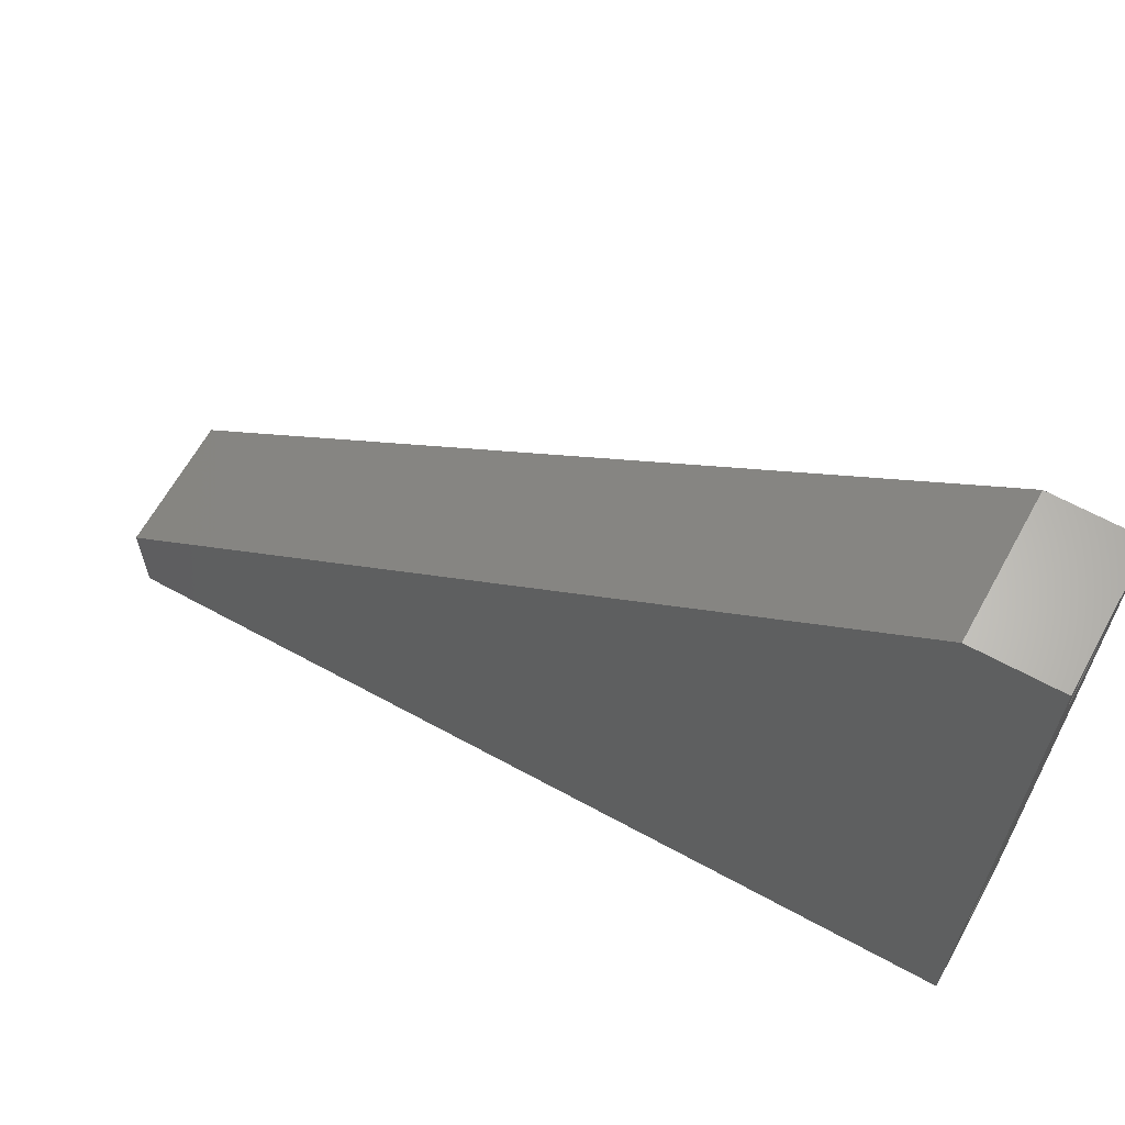
<metadata>
{"format":"stl","ext":"stl","renderer":"f3d","projection":"perspective","resolution":1024,"background":"white","views":[{"elev":64.2,"azim":-61.1,"up":"+Y"}]}
</metadata>
<code>
# stl→obj: 394 verts, 784 faces
v 0 4.592e-17 0.75
v 0 0 0
v 0.03178 3.625e-17 0.5921
v 0.03125 3.658e-17 0.5975
v 0.03178 3.691e-17 0.6028
v 0.03335 3.723e-17 0.608
v 0.03589 3.752e-17 0.6128
v 0.03932 3.778e-17 0.6169
v 0.04349 3.799e-17 0.6204
v 0.04826 3.814e-17 0.6229
v 0.05342 3.824e-17 0.6245
v 0.0588 3.827e-17 0.625
v 0.1172 4.592e-17 0.75
v 0.0588 3.49e-17 0.5699
v 0.03125 9.089e-18 0.1484
v 0.03178 9.418e-18 0.1538
v 0.03335 9.735e-18 0.159
v 0.03589 1.003e-17 0.1637
v 0.03932 1.028e-17 0.1679
v 0.04349 1.049e-17 0.1713
v 0.04826 1.065e-17 0.1739
v 0.05342 1.074e-17 0.1755
v 0.0588 1.078e-17 0.176
v 0.06417 1.074e-17 0.1755
v 0.06934 1.065e-17 0.1739
v 0.0741 1.049e-17 0.1713
v 0.07828 1.028e-17 0.1679
v 0.08171 1.003e-17 0.1637
v 0.08425 9.735e-18 0.159
v 0.08582 9.418e-18 0.1538
v 0.08635 9.089e-18 0.1484
v 0.1172 0 0
v 0.0588 7.402e-18 0.1209
v 0.05342 7.435e-18 0.1214
v 0.04826 7.531e-18 0.123
v 0.04349 7.687e-18 0.1255
v 0.03932 7.896e-18 0.129
v 0.03589 8.152e-18 0.1331
v 0.03335 8.444e-18 0.1379
v 0.03178 8.76e-18 0.1431
v 0.05342 3.493e-17 0.5704
v 0.04826 3.502e-17 0.572
v 0.04349 3.518e-17 0.5745
v 0.03932 3.539e-17 0.578
v 0.03589 3.565e-17 0.5821
v 0.03335 3.594e-17 0.5869
v 0.08582 3.625e-17 0.5921
v 0.08425 3.594e-17 0.5869
v 0.08171 3.565e-17 0.5821
v 0.07828 3.539e-17 0.578
v 0.0741 3.518e-17 0.5745
v 0.06934 3.502e-17 0.572
v 0.06417 3.493e-17 0.5704
v 0.08582 8.76e-18 0.1431
v 0.08425 8.444e-18 0.1379
v 0.08171 8.152e-18 0.1331
v 0.07828 7.896e-18 0.129
v 0.0741 7.687e-18 0.1255
v 0.06934 7.531e-18 0.123
v 0.06417 7.435e-18 0.1214
v 0.06417 3.824e-17 0.6245
v 0.06934 3.814e-17 0.6229
v 0.0741 3.799e-17 0.6204
v 0.07828 3.778e-17 0.6169
v 0.08171 3.752e-17 0.6128
v 0.08425 3.723e-17 0.608
v 0.08582 3.691e-17 0.6028
v 0.08635 3.658e-17 0.5975
v 0.0588 0.09375 0.1287
v 0.06265 0.007812 0.1291
v 0.06265 0.09375 0.1291
v 0.06635 0.007812 0.1302
v 0.06635 0.09375 0.1302
v 0.06976 0.007812 0.132
v 0.06976 0.09375 0.132
v 0.07276 0.007812 0.1345
v 0.07276 0.09375 0.1345
v 0.07521 0.007812 0.1375
v 0.07521 0.09375 0.1375
v 0.07703 0.007812 0.1409
v 0.07703 0.09375 0.1409
v 0.07816 0.007812 0.1446
v 0.07816 0.09375 0.1446
v 0.07854 0.007812 0.1484
v 0.07854 0.09375 0.1484
v 0.0588 0.007812 0.1287
v 0.05495 0.09375 0.1291
v 0.05495 0.007812 0.1291
v 0.05125 0.09375 0.1302
v 0.05125 0.007812 0.1302
v 0.04783 0.09375 0.132
v 0.04783 0.007812 0.132
v 0.04484 0.09375 0.1345
v 0.04484 0.007812 0.1345
v 0.04239 0.09375 0.1375
v 0.04239 0.007812 0.1375
v 0.04056 0.09375 0.1409
v 0.04056 0.007812 0.1409
v 0.03944 0.09375 0.1446
v 0.03944 0.007812 0.1446
v 0.03906 0.09375 0.1484
v 0.03906 0.007812 0.1484
v 0.0588 0.09375 0.1682
v 0.05495 0.007812 0.1678
v 0.05495 0.09375 0.1678
v 0.05125 0.007812 0.1667
v 0.05125 0.09375 0.1667
v 0.04783 0.007812 0.1648
v 0.04783 0.09375 0.1648
v 0.04484 0.007812 0.1624
v 0.04484 0.09375 0.1624
v 0.04239 0.007812 0.1594
v 0.04239 0.09375 0.1594
v 0.04056 0.007812 0.156
v 0.04056 0.09375 0.156
v 0.03944 0.007812 0.1523
v 0.03944 0.09375 0.1523
v 0.0588 0.007812 0.1682
v 0.06265 0.09375 0.1678
v 0.06265 0.007812 0.1678
v 0.06635 0.09375 0.1667
v 0.06635 0.007812 0.1667
v 0.06976 0.09375 0.1648
v 0.06976 0.007812 0.1648
v 0.07276 0.09375 0.1624
v 0.07276 0.007812 0.1624
v 0.07521 0.09375 0.1594
v 0.07521 0.007812 0.1594
v 0.07703 0.09375 0.156
v 0.07703 0.007812 0.156
v 0.07816 0.09375 0.1523
v 0.07816 0.007812 0.1523
v 0.0588 0.09375 0.5777
v 0.06265 0.007812 0.5781
v 0.06265 0.09375 0.5781
v 0.06635 0.007812 0.5792
v 0.06635 0.09375 0.5792
v 0.06976 0.007812 0.581
v 0.06976 0.09375 0.581
v 0.07276 0.007812 0.5835
v 0.07276 0.09375 0.5835
v 0.07521 0.007812 0.5865
v 0.07521 0.09375 0.5865
v 0.07703 0.007812 0.5899
v 0.07703 0.09375 0.5899
v 0.07816 0.007812 0.5936
v 0.07816 0.09375 0.5936
v 0.07854 0.007812 0.5975
v 0.07854 0.09375 0.5975
v 0.0588 0.007812 0.5777
v 0.05495 0.09375 0.5781
v 0.05495 0.007812 0.5781
v 0.05125 0.09375 0.5792
v 0.05125 0.007812 0.5792
v 0.04783 0.09375 0.581
v 0.04783 0.007812 0.581
v 0.04484 0.09375 0.5835
v 0.04484 0.007812 0.5835
v 0.04239 0.09375 0.5865
v 0.04239 0.007812 0.5865
v 0.04056 0.09375 0.5899
v 0.04056 0.007812 0.5899
v 0.03944 0.09375 0.5936
v 0.03944 0.007812 0.5936
v 0.03906 0.09375 0.5975
v 0.03906 0.007812 0.5975
v 0.0588 0.09375 0.6172
v 0.05495 0.007812 0.6168
v 0.05495 0.09375 0.6168
v 0.05125 0.007812 0.6157
v 0.05125 0.09375 0.6157
v 0.04783 0.007812 0.6139
v 0.04783 0.09375 0.6139
v 0.04484 0.007812 0.6114
v 0.04484 0.09375 0.6114
v 0.04239 0.007812 0.6084
v 0.04239 0.09375 0.6084
v 0.04056 0.007812 0.605
v 0.04056 0.09375 0.605
v 0.03944 0.007812 0.6013
v 0.03944 0.09375 0.6013
v 0.0588 0.007812 0.6172
v 0.06265 0.09375 0.6168
v 0.06265 0.007812 0.6168
v 0.06635 0.09375 0.6157
v 0.06635 0.007812 0.6157
v 0.06976 0.09375 0.6139
v 0.06976 0.007812 0.6139
v 0.07276 0.09375 0.6114
v 0.07276 0.007812 0.6114
v 0.07521 0.09375 0.6084
v 0.07521 0.007812 0.6084
v 0.07703 0.09375 0.605
v 0.07703 0.007812 0.605
v 0.07816 0.09375 0.6013
v 0.07816 0.007812 0.6013
v 0 0.6 0.75
v 0.03178 0.5218 0.75
v 0.03125 0.5271 0.75
v 0.03178 0.5325 0.75
v 0.03335 0.5377 0.75
v 0.03589 0.5424 0.75
v 0.03932 0.5466 0.75
v 0.04349 0.55 0.75
v 0.04826 0.5526 0.75
v 0.05342 0.5542 0.75
v 0.0588 0.5547 0.75
v 0.1172 0.6 0.75
v 0.0588 0.4996 0.75
v 0.03178 0.0835 0.75
v 0.03335 0.08867 0.75
v 0.03589 0.09343 0.75
v 0.03932 0.09761 0.75
v 0.04349 0.101 0.75
v 0.04826 0.1036 0.75
v 0.05342 0.1051 0.75
v 0.0588 0.1057 0.75
v 0.06417 0.1051 0.75
v 0.06934 0.1036 0.75
v 0.0741 0.101 0.75
v 0.07828 0.09761 0.75
v 0.08171 0.09343 0.75
v 0.08425 0.08867 0.75
v 0.08582 0.0835 0.75
v 0.0588 0.05058 0.75
v 0.05342 0.05111 0.75
v 0.04826 0.05267 0.75
v 0.04349 0.05522 0.75
v 0.03932 0.05864 0.75
v 0.03589 0.06282 0.75
v 0.03335 0.06758 0.75
v 0.03178 0.07275 0.75
v 0.03125 0.07812 0.75
v 0.05342 0.5001 0.75
v 0.04826 0.5017 0.75
v 0.04349 0.5042 0.75
v 0.03932 0.5077 0.75
v 0.03589 0.5118 0.75
v 0.03335 0.5166 0.75
v 0.08582 0.5218 0.75
v 0.08425 0.5166 0.75
v 0.08171 0.5118 0.75
v 0.07828 0.5077 0.75
v 0.0741 0.5042 0.75
v 0.06934 0.5017 0.75
v 0.06417 0.5001 0.75
v 0.08635 0.07812 0.75
v 0.08582 0.07275 0.75
v 0.08425 0.06758 0.75
v 0.08171 0.06282 0.75
v 0.07828 0.05864 0.75
v 0.0741 0.05522 0.75
v 0.06934 0.05267 0.75
v 0.06417 0.05111 0.75
v 0.06417 0.5542 0.75
v 0.06934 0.5526 0.75
v 0.0741 0.55 0.75
v 0.07828 0.5466 0.75
v 0.08171 0.5424 0.75
v 0.08425 0.5377 0.75
v 0.08582 0.5325 0.75
v 0.08635 0.5271 0.75
v 0.0588 0.5074 0.6562
v 0.06265 0.5078 0.7422
v 0.06265 0.5078 0.6562
v 0.06635 0.5089 0.7422
v 0.06635 0.5089 0.6562
v 0.06976 0.5107 0.7422
v 0.06976 0.5107 0.6562
v 0.07276 0.5132 0.7422
v 0.07276 0.5132 0.6562
v 0.07521 0.5162 0.7422
v 0.07521 0.5162 0.6562
v 0.07703 0.5196 0.7422
v 0.07703 0.5196 0.6562
v 0.07816 0.5233 0.7422
v 0.07816 0.5233 0.6562
v 0.07854 0.5271 0.7422
v 0.07854 0.5271 0.6562
v 0.0588 0.5074 0.7422
v 0.05495 0.5078 0.6562
v 0.05495 0.5078 0.7422
v 0.05125 0.5089 0.6562
v 0.05125 0.5089 0.7422
v 0.04783 0.5107 0.6562
v 0.04783 0.5107 0.7422
v 0.04484 0.5132 0.6562
v 0.04484 0.5132 0.7422
v 0.04239 0.5162 0.6562
v 0.04239 0.5162 0.7422
v 0.04056 0.5196 0.6562
v 0.04056 0.5196 0.7422
v 0.03944 0.5233 0.6562
v 0.03944 0.5233 0.7422
v 0.03906 0.5271 0.6562
v 0.03906 0.5271 0.7422
v 0.0588 0.5469 0.6562
v 0.05495 0.5465 0.7422
v 0.05495 0.5465 0.6562
v 0.05125 0.5454 0.7422
v 0.05125 0.5454 0.6562
v 0.04783 0.5435 0.7422
v 0.04783 0.5435 0.6562
v 0.04484 0.5411 0.7422
v 0.04484 0.5411 0.6562
v 0.04239 0.5381 0.7422
v 0.04239 0.5381 0.6562
v 0.04056 0.5347 0.7422
v 0.04056 0.5347 0.6562
v 0.03944 0.531 0.7422
v 0.03944 0.531 0.6562
v 0.0588 0.5469 0.7422
v 0.06265 0.5465 0.6562
v 0.06265 0.5465 0.7422
v 0.06635 0.5454 0.6562
v 0.06635 0.5454 0.7422
v 0.06976 0.5435 0.6562
v 0.06976 0.5435 0.7422
v 0.07276 0.5411 0.6562
v 0.07276 0.5411 0.7422
v 0.07521 0.5381 0.6562
v 0.07521 0.5381 0.7422
v 0.07703 0.5347 0.6562
v 0.07703 0.5347 0.7422
v 0.07816 0.531 0.6562
v 0.07816 0.531 0.7422
v 0.0588 0.05839 0.6562
v 0.06265 0.05877 0.7422
v 0.06265 0.05877 0.6562
v 0.06635 0.05989 0.7422
v 0.06635 0.05989 0.6562
v 0.06976 0.06171 0.7422
v 0.06976 0.06171 0.6562
v 0.07276 0.06417 0.7422
v 0.07276 0.06417 0.6562
v 0.07521 0.06716 0.7422
v 0.07521 0.06716 0.6562
v 0.07703 0.07057 0.7422
v 0.07703 0.07057 0.6562
v 0.07816 0.07427 0.7422
v 0.07816 0.07427 0.6562
v 0.07854 0.07812 0.7422
v 0.07854 0.07812 0.6562
v 0.0588 0.05839 0.7422
v 0.05495 0.05877 0.6562
v 0.05495 0.05877 0.7422
v 0.05125 0.05989 0.6562
v 0.05125 0.05989 0.7422
v 0.04783 0.06171 0.6562
v 0.04783 0.06171 0.7422
v 0.04484 0.06417 0.6562
v 0.04484 0.06417 0.7422
v 0.04239 0.06716 0.6562
v 0.04239 0.06716 0.7422
v 0.04056 0.07057 0.6562
v 0.04056 0.07057 0.7422
v 0.03944 0.07427 0.6562
v 0.03944 0.07427 0.7422
v 0.03906 0.07812 0.6562
v 0.03906 0.07812 0.7422
v 0.0588 0.09786 0.6562
v 0.05495 0.09748 0.7422
v 0.05495 0.09748 0.6562
v 0.05125 0.09636 0.7422
v 0.05125 0.09636 0.6562
v 0.04783 0.09454 0.7422
v 0.04783 0.09454 0.6562
v 0.04484 0.09208 0.7422
v 0.04484 0.09208 0.6562
v 0.04239 0.08909 0.7422
v 0.04239 0.08909 0.6562
v 0.04056 0.08568 0.7422
v 0.04056 0.08568 0.6562
v 0.03944 0.08198 0.7422
v 0.03944 0.08198 0.6562
v 0.0588 0.09786 0.7422
v 0.06265 0.09748 0.6562
v 0.06265 0.09748 0.7422
v 0.06635 0.09636 0.6562
v 0.06635 0.09636 0.7422
v 0.06976 0.09454 0.6562
v 0.06976 0.09454 0.7422
v 0.07276 0.09208 0.6562
v 0.07276 0.09208 0.7422
v 0.07521 0.08909 0.6562
v 0.07521 0.08909 0.7422
v 0.07703 0.08568 0.6562
v 0.07703 0.08568 0.7422
v 0.07816 0.08198 0.6562
v 0.07816 0.08198 0.7422
v 0.1172 0.6 0.6789
v 0.1172 0.07895 -4.834e-18
v 0 0.07895 -4.834e-18
v 0 0.6 0.6789
f 1 2 3
f 1 3 4
f 1 4 5
f 1 5 6
f 1 6 7
f 1 7 8
f 1 8 9
f 1 9 10
f 1 10 11
f 1 11 12
f 1 12 13
f 14 15 16
f 14 16 17
f 14 17 18
f 14 18 19
f 14 19 20
f 14 20 21
f 14 21 22
f 14 22 23
f 14 23 24
f 14 24 25
f 14 25 26
f 14 26 27
f 14 27 28
f 14 28 29
f 14 29 30
f 14 30 31
f 2 32 33
f 2 33 34
f 2 34 35
f 2 35 36
f 2 36 37
f 2 37 38
f 2 38 39
f 2 39 40
f 2 40 15
f 2 15 14
f 2 14 41
f 2 41 42
f 2 42 43
f 2 43 44
f 2 44 45
f 2 45 46
f 2 46 3
f 32 47 48
f 32 48 49
f 32 49 50
f 32 50 51
f 32 51 52
f 32 52 53
f 32 53 14
f 32 14 31
f 32 31 54
f 32 54 55
f 32 55 56
f 32 56 57
f 32 57 58
f 32 58 59
f 32 59 60
f 32 60 33
f 13 12 61
f 13 61 62
f 13 62 63
f 13 63 64
f 13 64 65
f 13 65 66
f 13 66 67
f 13 67 68
f 13 68 47
f 13 47 32
f 69 70 71
f 71 70 72
f 71 72 73
f 73 72 74
f 73 74 75
f 75 74 76
f 75 76 77
f 77 76 78
f 77 78 79
f 79 78 80
f 79 80 81
f 81 80 82
f 81 82 83
f 83 82 84
f 83 84 85
f 70 69 86
f 86 69 87
f 86 87 88
f 88 87 89
f 88 89 90
f 90 89 91
f 90 91 92
f 92 91 93
f 92 93 94
f 94 93 95
f 94 95 96
f 96 95 97
f 96 97 98
f 98 97 99
f 98 99 100
f 100 99 101
f 100 101 102
f 103 104 105
f 105 104 106
f 105 106 107
f 107 106 108
f 107 108 109
f 109 108 110
f 109 110 111
f 111 110 112
f 111 112 113
f 113 112 114
f 113 114 115
f 115 114 116
f 115 116 117
f 117 116 102
f 117 102 101
f 104 103 118
f 118 103 119
f 118 119 120
f 120 119 121
f 120 121 122
f 122 121 123
f 122 123 124
f 124 123 125
f 124 125 126
f 126 125 127
f 126 127 128
f 128 127 129
f 128 129 130
f 130 129 131
f 130 131 132
f 132 131 85
f 132 85 84
f 102 116 15
f 116 16 15
f 31 30 84
f 30 132 84
f 30 29 130
f 132 30 130
f 28 27 128
f 128 29 28
f 130 29 128
f 26 25 122
f 124 26 122
f 124 126 26
f 24 23 120
f 120 25 24
f 122 25 120
f 22 21 106
f 104 22 106
f 104 118 22
f 20 19 108
f 108 21 20
f 106 21 108
f 18 17 114
f 112 18 114
f 112 110 18
f 116 17 16
f 114 17 116
f 126 128 27
f 27 26 126
f 118 120 23
f 23 22 118
f 110 108 19
f 19 18 110
f 84 82 31
f 82 54 31
f 15 40 102
f 40 100 102
f 40 39 98
f 100 40 98
f 38 37 96
f 96 39 38
f 98 39 96
f 36 35 90
f 92 36 90
f 92 94 36
f 34 33 88
f 88 35 34
f 90 35 88
f 60 59 72
f 70 60 72
f 70 86 60
f 58 57 74
f 74 59 58
f 72 59 74
f 56 55 80
f 78 56 80
f 78 76 56
f 82 55 54
f 80 55 82
f 94 96 37
f 37 36 94
f 86 88 33
f 33 60 86
f 76 74 57
f 57 56 76
f 133 134 135
f 135 134 136
f 135 136 137
f 137 136 138
f 137 138 139
f 139 138 140
f 139 140 141
f 141 140 142
f 141 142 143
f 143 142 144
f 143 144 145
f 145 144 146
f 145 146 147
f 147 146 148
f 147 148 149
f 134 133 150
f 150 133 151
f 150 151 152
f 152 151 153
f 152 153 154
f 154 153 155
f 154 155 156
f 156 155 157
f 156 157 158
f 158 157 159
f 158 159 160
f 160 159 161
f 160 161 162
f 162 161 163
f 162 163 164
f 164 163 165
f 164 165 166
f 167 168 169
f 169 168 170
f 169 170 171
f 171 170 172
f 171 172 173
f 173 172 174
f 173 174 175
f 175 174 176
f 175 176 177
f 177 176 178
f 177 178 179
f 179 178 180
f 179 180 181
f 181 180 166
f 181 166 165
f 168 167 182
f 182 167 183
f 182 183 184
f 184 183 185
f 184 185 186
f 186 185 187
f 186 187 188
f 188 187 189
f 188 189 190
f 190 189 191
f 190 191 192
f 192 191 193
f 192 193 194
f 194 193 195
f 194 195 196
f 196 195 149
f 196 149 148
f 166 180 4
f 180 5 4
f 68 67 148
f 67 196 148
f 67 66 194
f 196 67 194
f 65 64 192
f 192 66 65
f 194 66 192
f 63 62 186
f 188 63 186
f 188 190 63
f 61 12 184
f 184 62 61
f 186 62 184
f 11 10 170
f 168 11 170
f 168 182 11
f 9 8 172
f 172 10 9
f 170 10 172
f 7 6 178
f 176 7 178
f 176 174 7
f 180 6 5
f 178 6 180
f 190 192 64
f 64 63 190
f 182 184 12
f 12 11 182
f 174 172 8
f 8 7 174
f 148 146 68
f 146 47 68
f 4 3 166
f 3 164 166
f 3 46 162
f 164 3 162
f 45 44 160
f 160 46 45
f 162 46 160
f 43 42 154
f 156 43 154
f 156 158 43
f 41 14 152
f 152 42 41
f 154 42 152
f 53 52 136
f 134 53 136
f 134 150 53
f 51 50 138
f 138 52 51
f 136 52 138
f 49 48 144
f 142 49 144
f 142 140 49
f 146 48 47
f 144 48 146
f 158 160 44
f 44 43 158
f 150 152 14
f 14 53 150
f 140 138 50
f 50 49 140
f 167 169 171
f 183 167 171
f 183 171 185
f 185 171 173
f 185 173 187
f 187 173 175
f 187 175 189
f 189 175 177
f 189 177 191
f 191 177 179
f 191 179 193
f 193 179 181
f 193 181 195
f 147 161 145
f 145 161 159
f 145 159 143
f 143 159 157
f 143 157 141
f 141 157 155
f 141 155 139
f 139 155 153
f 139 153 137
f 137 153 151
f 137 151 133
f 137 133 135
f 195 181 149
f 149 181 165
f 149 165 147
f 147 165 163
f 147 163 161
f 103 105 107
f 119 103 107
f 119 107 121
f 121 107 109
f 121 109 123
f 123 109 111
f 123 111 125
f 125 111 113
f 125 113 127
f 127 113 115
f 127 115 129
f 129 115 117
f 129 117 131
f 83 97 81
f 81 97 95
f 81 95 79
f 79 95 93
f 79 93 77
f 77 93 91
f 77 91 75
f 75 91 89
f 75 89 73
f 73 89 87
f 73 87 69
f 73 69 71
f 131 117 85
f 85 117 101
f 85 101 83
f 83 101 99
f 83 99 97
f 197 1 198
f 197 198 199
f 197 199 200
f 197 200 201
f 197 201 202
f 197 202 203
f 197 203 204
f 197 204 205
f 197 205 206
f 197 206 207
f 197 207 208
f 209 210 211
f 209 211 212
f 209 212 213
f 209 213 214
f 209 214 215
f 209 215 216
f 209 216 217
f 209 217 218
f 209 218 219
f 209 219 220
f 209 220 221
f 209 221 222
f 209 222 223
f 209 223 224
f 1 13 225
f 1 225 226
f 1 226 227
f 1 227 228
f 1 228 229
f 1 229 230
f 1 230 231
f 1 231 232
f 1 232 233
f 1 233 210
f 1 210 209
f 1 209 234
f 1 234 235
f 1 235 236
f 1 236 237
f 1 237 238
f 1 238 239
f 1 239 198
f 13 240 241
f 13 241 242
f 13 242 243
f 13 243 244
f 13 244 245
f 13 245 246
f 13 246 209
f 13 209 224
f 13 224 247
f 13 247 248
f 13 248 249
f 13 249 250
f 13 250 251
f 13 251 252
f 13 252 253
f 13 253 254
f 13 254 225
f 208 207 255
f 208 255 256
f 208 256 257
f 208 257 258
f 208 258 259
f 208 259 260
f 208 260 261
f 208 261 262
f 208 262 240
f 208 240 13
f 263 264 265
f 265 264 266
f 265 266 267
f 267 266 268
f 267 268 269
f 269 268 270
f 269 270 271
f 271 270 272
f 271 272 273
f 273 272 274
f 273 274 275
f 275 274 276
f 275 276 277
f 277 276 278
f 277 278 279
f 264 263 280
f 280 263 281
f 280 281 282
f 282 281 283
f 282 283 284
f 284 283 285
f 284 285 286
f 286 285 287
f 286 287 288
f 288 287 289
f 288 289 290
f 290 289 291
f 290 291 292
f 292 291 293
f 292 293 294
f 294 293 295
f 294 295 296
f 297 298 299
f 299 298 300
f 299 300 301
f 301 300 302
f 301 302 303
f 303 302 304
f 303 304 305
f 305 304 306
f 305 306 307
f 307 306 308
f 307 308 309
f 309 308 310
f 309 310 311
f 311 310 296
f 311 296 295
f 298 297 312
f 312 297 313
f 312 313 314
f 314 313 315
f 314 315 316
f 316 315 317
f 316 317 318
f 318 317 319
f 318 319 320
f 320 319 321
f 320 321 322
f 322 321 323
f 322 323 324
f 324 323 325
f 324 325 326
f 326 325 279
f 326 279 278
f 296 310 199
f 310 200 199
f 262 261 278
f 261 326 278
f 261 260 324
f 326 261 324
f 259 258 322
f 322 260 259
f 324 260 322
f 257 256 316
f 318 257 316
f 318 320 257
f 255 207 314
f 314 256 255
f 316 256 314
f 206 205 300
f 298 206 300
f 298 312 206
f 204 203 302
f 302 205 204
f 300 205 302
f 202 201 308
f 306 202 308
f 306 304 202
f 310 201 200
f 308 201 310
f 320 322 258
f 258 257 320
f 312 314 207
f 207 206 312
f 304 302 203
f 203 202 304
f 278 276 262
f 276 240 262
f 199 198 296
f 198 294 296
f 198 239 292
f 294 198 292
f 238 237 290
f 290 239 238
f 292 239 290
f 236 235 284
f 286 236 284
f 286 288 236
f 234 209 282
f 282 235 234
f 284 235 282
f 246 245 266
f 264 246 266
f 264 280 246
f 244 243 268
f 268 245 244
f 266 245 268
f 242 241 274
f 272 242 274
f 272 270 242
f 276 241 240
f 274 241 276
f 288 290 237
f 237 236 288
f 280 282 209
f 209 246 280
f 270 268 243
f 243 242 270
f 327 328 329
f 329 328 330
f 329 330 331
f 331 330 332
f 331 332 333
f 333 332 334
f 333 334 335
f 335 334 336
f 335 336 337
f 337 336 338
f 337 338 339
f 339 338 340
f 339 340 341
f 341 340 342
f 341 342 343
f 328 327 344
f 344 327 345
f 344 345 346
f 346 345 347
f 346 347 348
f 348 347 349
f 348 349 350
f 350 349 351
f 350 351 352
f 352 351 353
f 352 353 354
f 354 353 355
f 354 355 356
f 356 355 357
f 356 357 358
f 358 357 359
f 358 359 360
f 361 362 363
f 363 362 364
f 363 364 365
f 365 364 366
f 365 366 367
f 367 366 368
f 367 368 369
f 369 368 370
f 369 370 371
f 371 370 372
f 371 372 373
f 373 372 374
f 373 374 375
f 375 374 360
f 375 360 359
f 362 361 376
f 376 361 377
f 376 377 378
f 378 377 379
f 378 379 380
f 380 379 381
f 380 381 382
f 382 381 383
f 382 383 384
f 384 383 385
f 384 385 386
f 386 385 387
f 386 387 388
f 388 387 389
f 388 389 390
f 390 389 343
f 390 343 342
f 360 374 233
f 374 210 233
f 247 224 342
f 224 390 342
f 224 223 388
f 390 224 388
f 222 221 386
f 386 223 222
f 388 223 386
f 220 219 380
f 382 220 380
f 382 384 220
f 218 217 378
f 378 219 218
f 380 219 378
f 216 215 364
f 362 216 364
f 362 376 216
f 214 213 366
f 366 215 214
f 364 215 366
f 212 211 372
f 370 212 372
f 370 368 212
f 374 211 210
f 372 211 374
f 384 386 221
f 221 220 384
f 376 378 217
f 217 216 376
f 368 366 213
f 213 212 368
f 342 340 247
f 340 248 247
f 233 232 360
f 232 358 360
f 232 231 356
f 358 232 356
f 230 229 354
f 354 231 230
f 356 231 354
f 228 227 348
f 350 228 348
f 350 352 228
f 226 225 346
f 346 227 226
f 348 227 346
f 254 253 330
f 328 254 330
f 328 344 254
f 252 251 332
f 332 253 252
f 330 253 332
f 250 249 338
f 336 250 338
f 336 334 250
f 340 249 248
f 338 249 340
f 352 354 229
f 229 228 352
f 344 346 225
f 225 254 344
f 334 332 251
f 251 250 334
f 297 299 301
f 313 297 301
f 313 301 315
f 315 301 303
f 315 303 317
f 317 303 305
f 317 305 319
f 319 305 307
f 319 307 321
f 321 307 309
f 321 309 323
f 323 309 311
f 323 311 325
f 277 291 275
f 275 291 289
f 275 289 273
f 273 289 287
f 273 287 271
f 271 287 285
f 271 285 269
f 269 285 283
f 269 283 267
f 267 283 281
f 267 281 263
f 267 263 265
f 325 311 279
f 279 311 295
f 279 295 277
f 277 295 293
f 277 293 291
f 361 363 365
f 377 361 365
f 377 365 379
f 379 365 367
f 379 367 381
f 381 367 369
f 381 369 383
f 383 369 371
f 383 371 385
f 385 371 373
f 385 373 387
f 387 373 375
f 387 375 389
f 341 355 339
f 339 355 353
f 339 353 337
f 337 353 351
f 337 351 335
f 335 351 349
f 335 349 333
f 333 349 347
f 333 347 331
f 331 347 345
f 331 345 327
f 331 327 329
f 389 375 343
f 343 375 359
f 343 359 341
f 341 359 357
f 341 357 355
f 208 13 391
f 391 13 32
f 391 32 392
f 393 2 394
f 394 2 1
f 394 1 197
f 394 197 391
f 391 197 208
f 392 393 391
f 391 393 394
f 2 393 32
f 32 393 392

</code>
